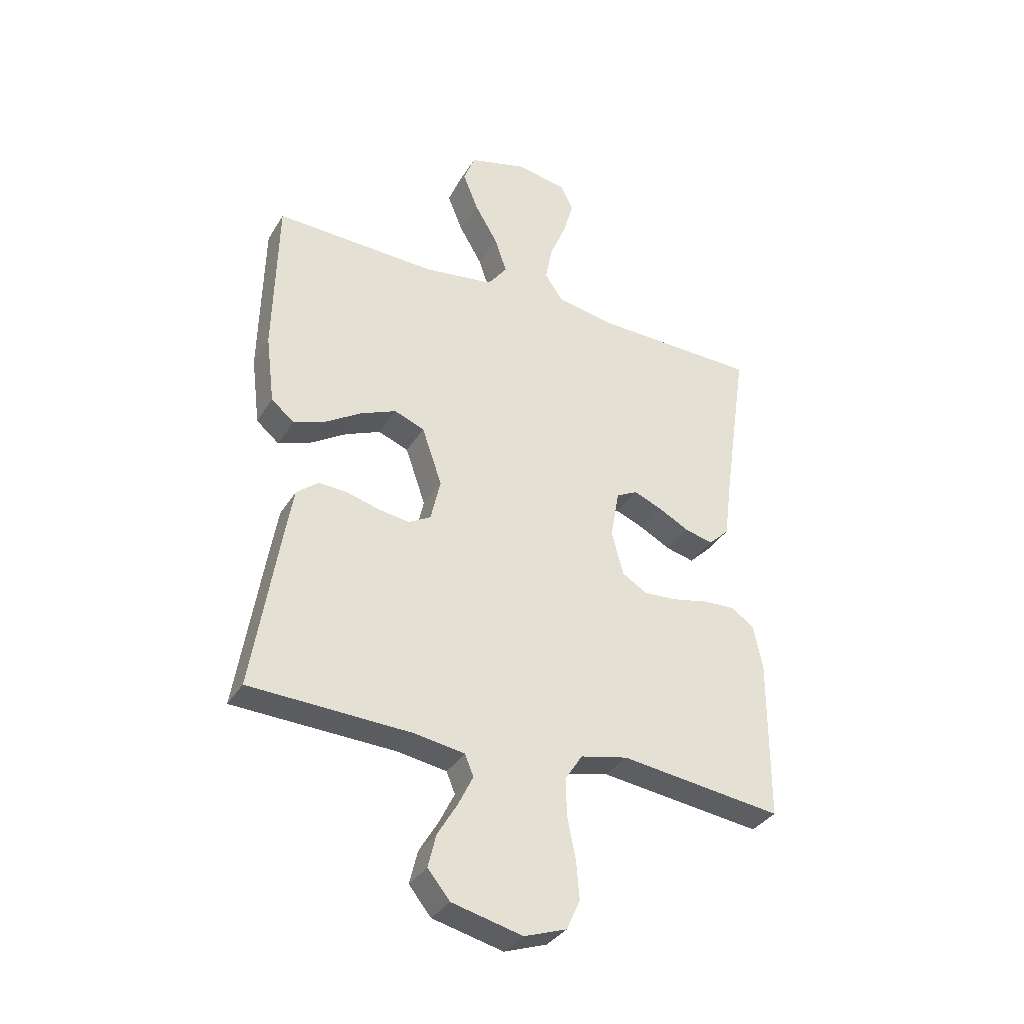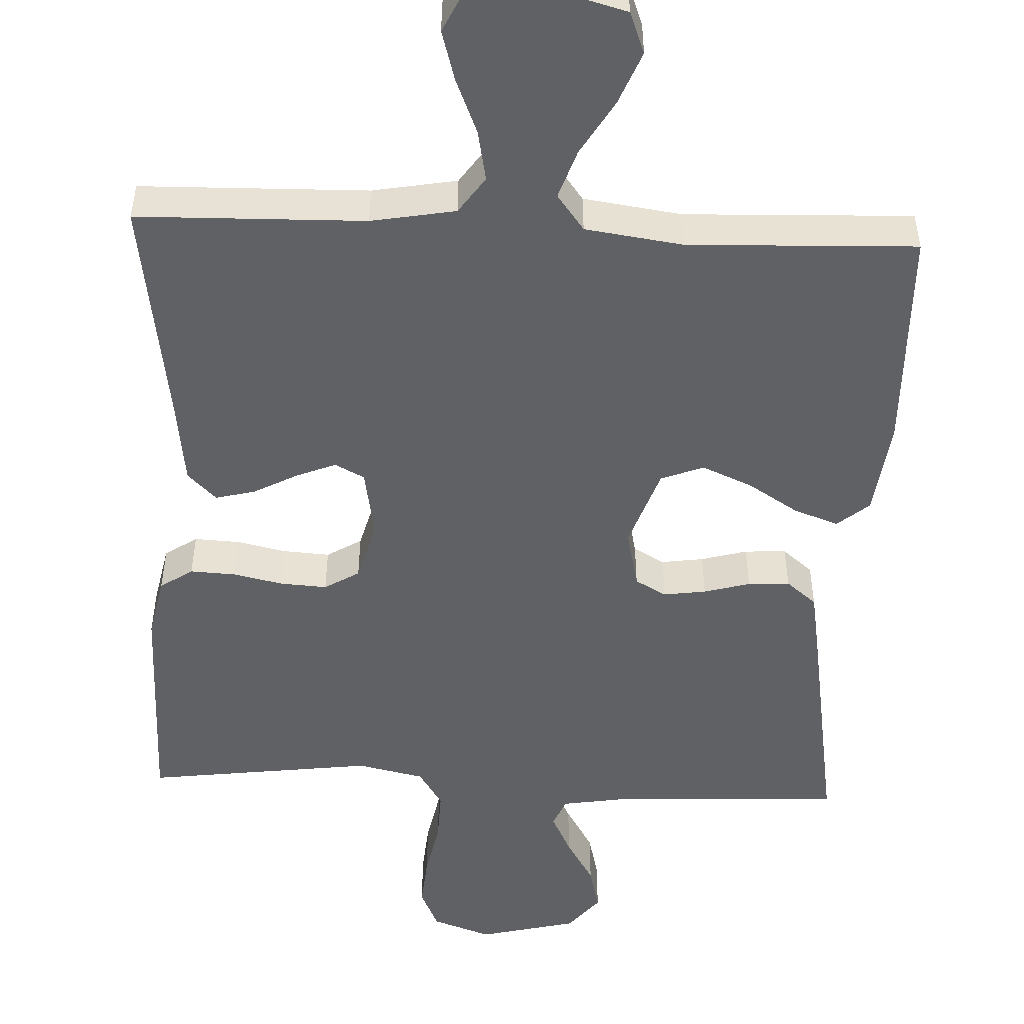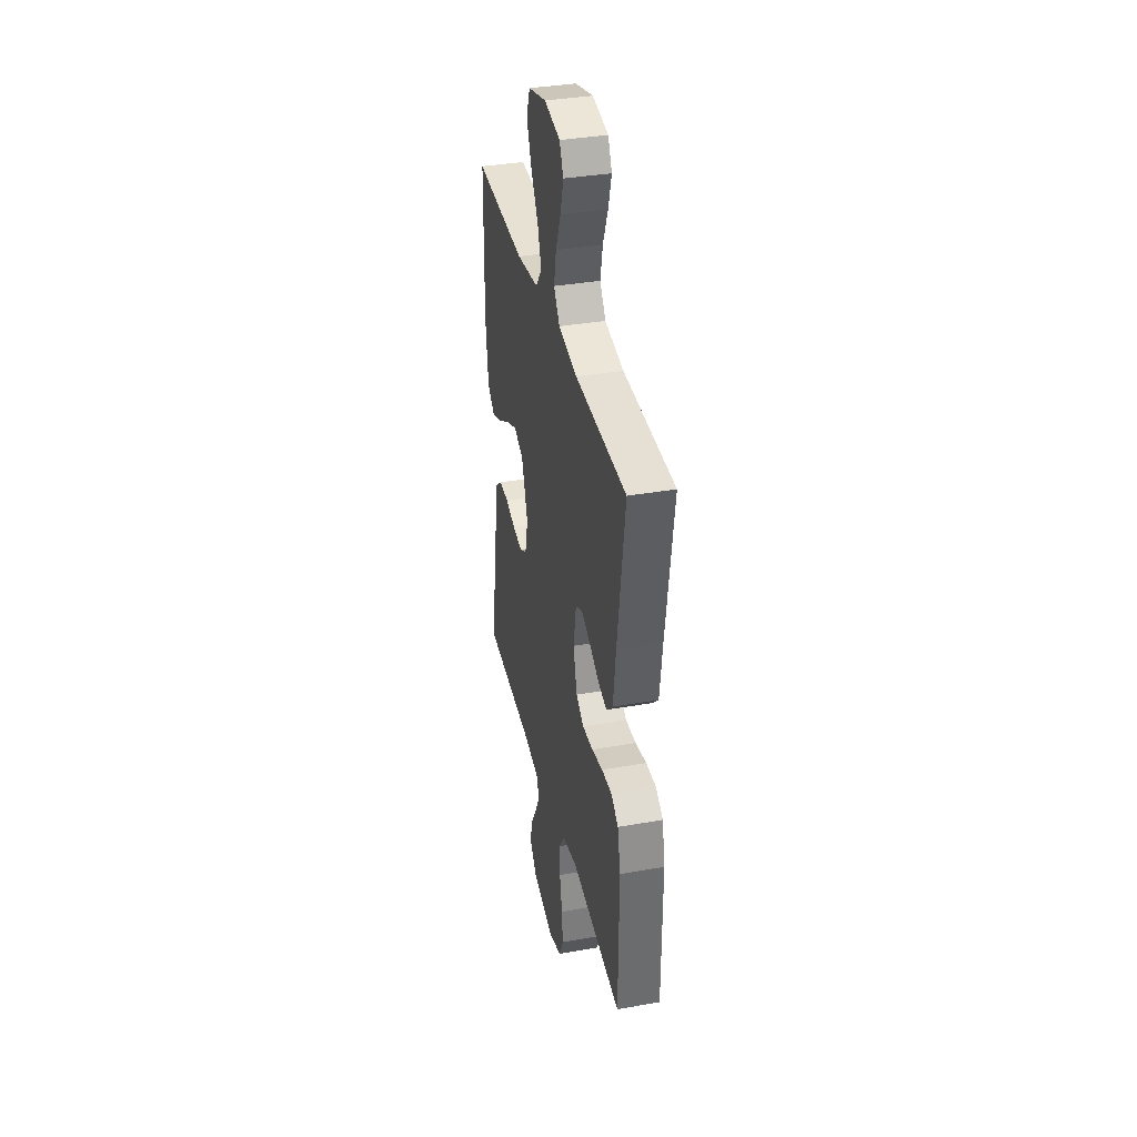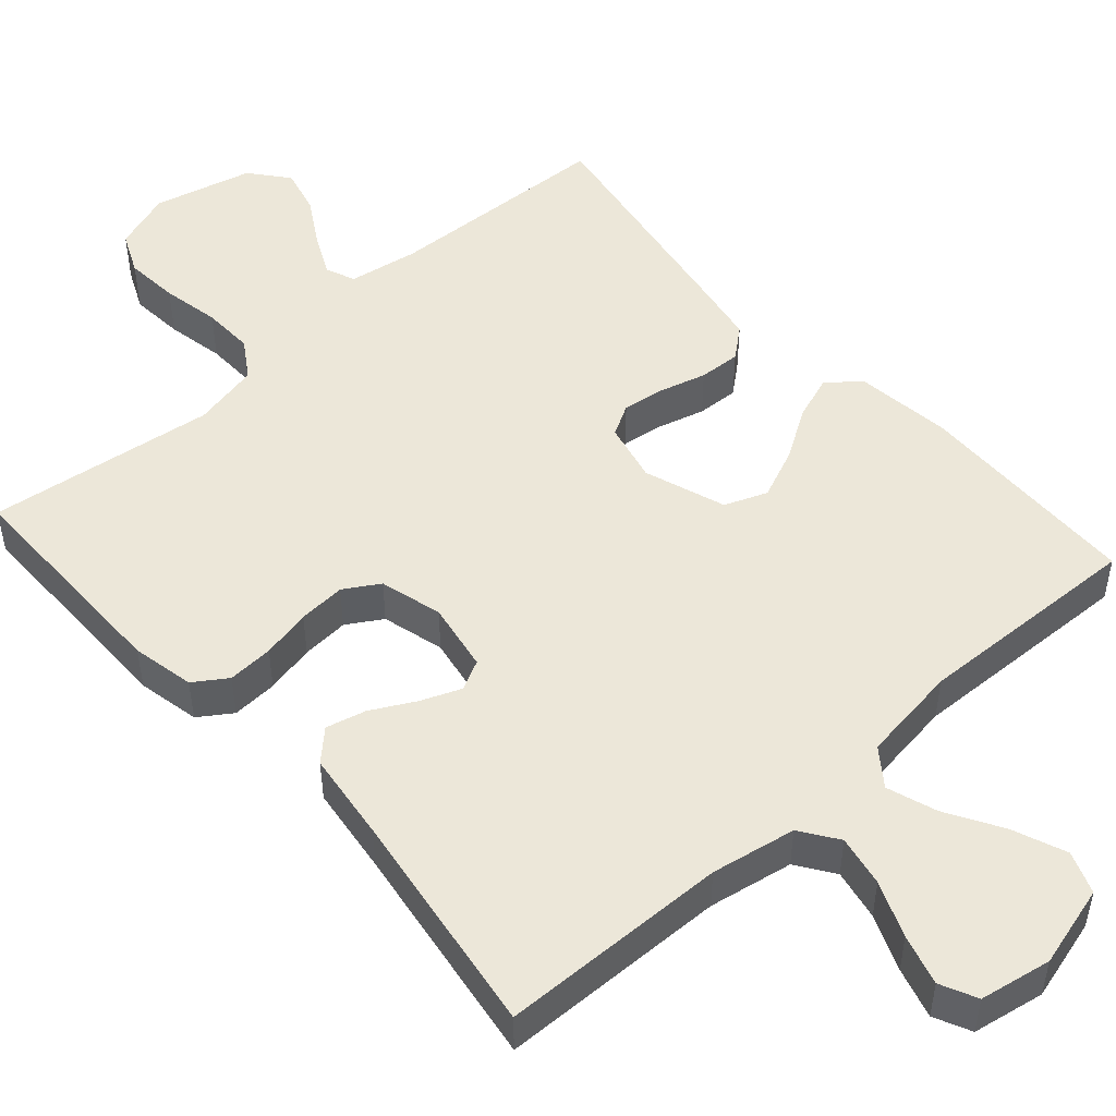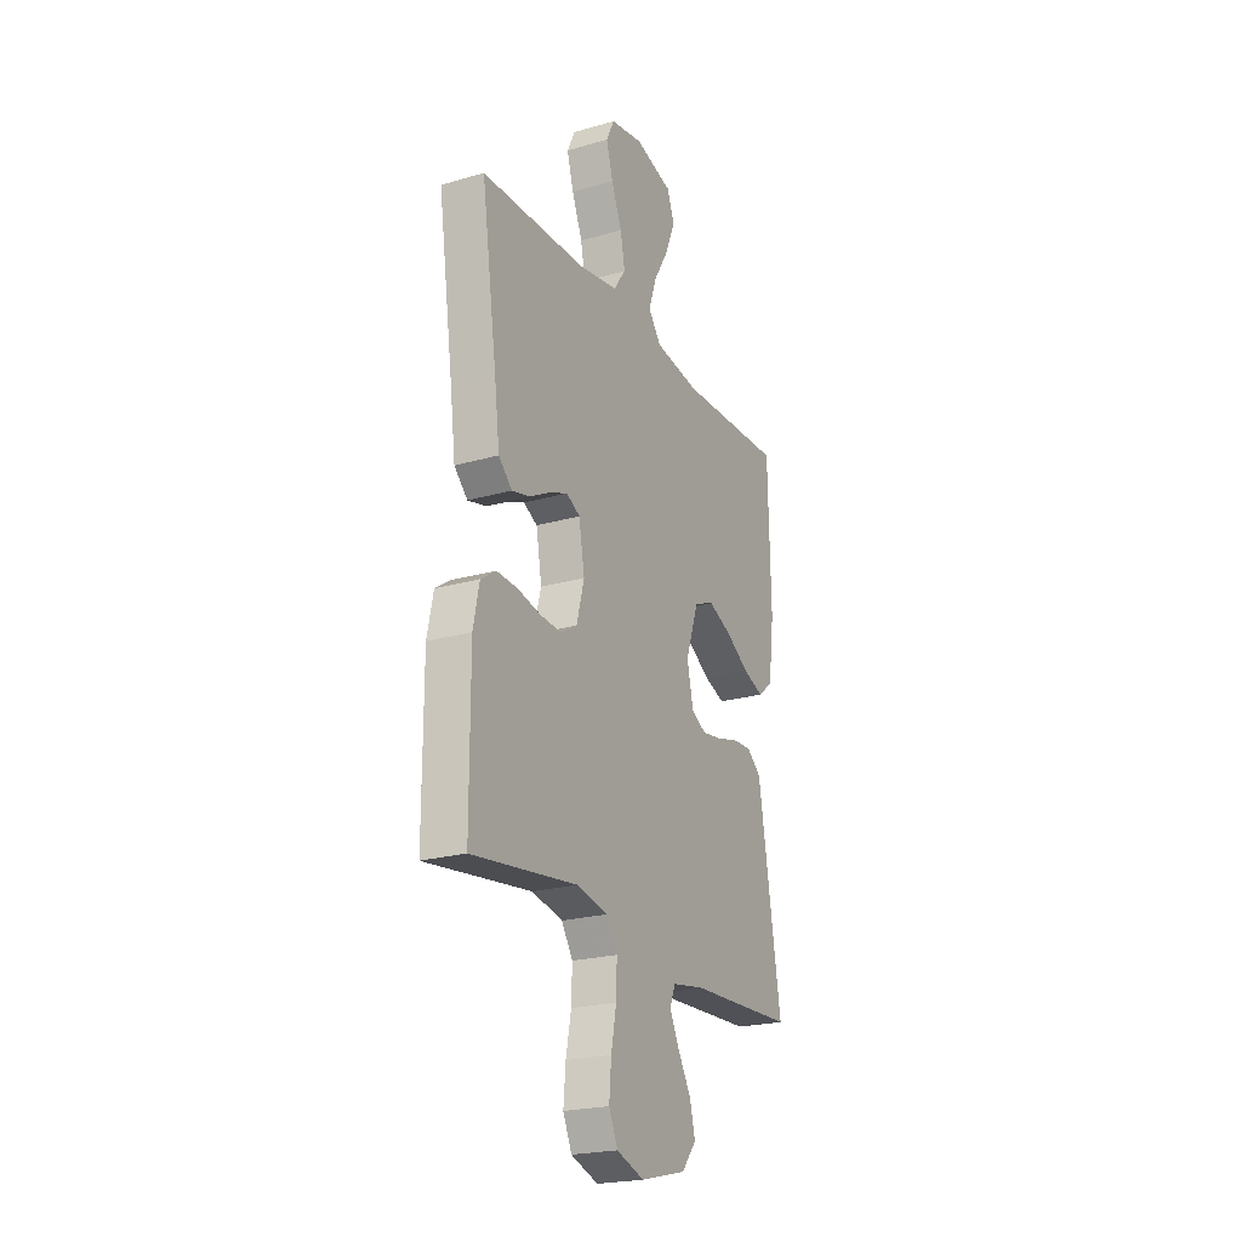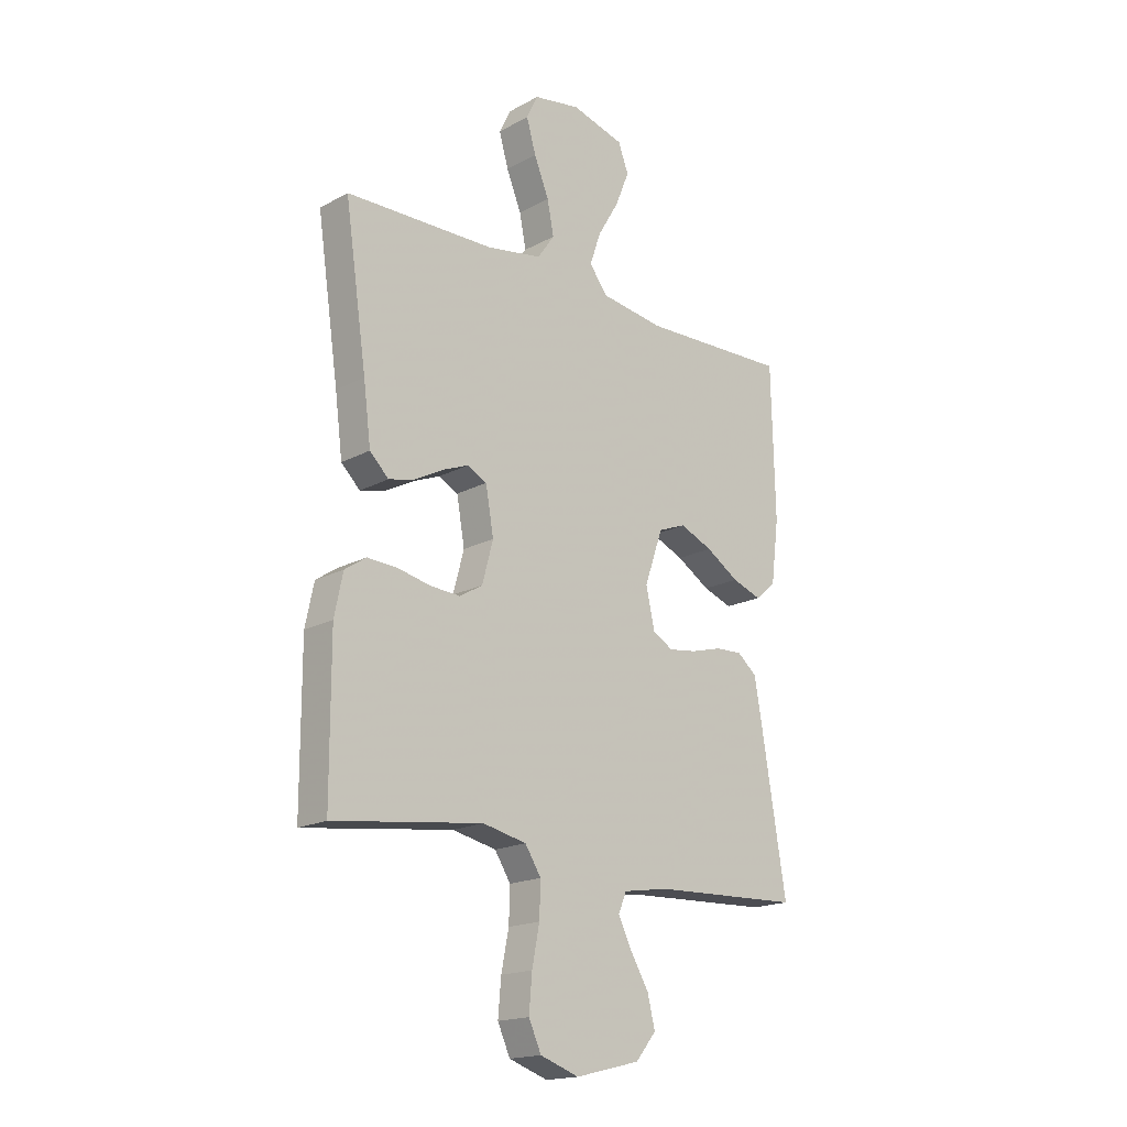
<metadata>
{"format":"obj","ext":"obj","renderer":"f3d","projection":"perspective","resolution":1024,"background":"white","views":[{"elev":-34.6,"azim":152.8,"up":"+Z"},{"elev":-50.3,"azim":-2.6,"up":"+Y"},{"elev":36.5,"azim":-102.9,"up":"+Z"},{"elev":49.6,"azim":-41.7,"up":"+Y"},{"elev":-22.6,"azim":-63.5,"up":"+Z"},{"elev":-18.1,"azim":-43.8,"up":"+Z"}]}
</metadata>
<code>
v -0.5 0.07 -0.5
v -0.501 0.07 -0.2
v -0.484 0.07 -0.118
v -0.441 0.07 -0.089
v -0.381 0.07 -0.092
v -0.316 0.07 -0.106
v -0.254 0.07 -0.11
v -0.208 0.07 -0.082
v -0.186 0.07 0
v -0.202 0.07 0.091
v -0.241 0.07 0.111
v -0.293 0.07 0.09
v -0.351 0.07 0.059
v -0.403 0.07 0.046
v -0.441 0.07 0.083
v -0.456 0.07 0.2
v -0.5 0.07 0.5
v -0.2 0.07 0.507
v -0.089 0.07 0.527
v -0.055 0.07 0.576
v -0.068 0.07 0.643
v -0.098 0.07 0.716
v -0.117 0.07 0.782
v -0.094 0.07 0.83
v 0 0.07 0.847
v 0.107 0.07 0.818
v 0.128 0.07 0.763
v 0.1 0.07 0.693
v 0.057 0.07 0.62
v 0.035 0.07 0.555
v 0.071 0.07 0.507
v 0.2 0.07 0.489
v 0.5 0.07 0.5
v 0.507 0.07 0.2
v 0.491 0.07 0.073
v 0.449 0.07 0.038
v 0.39 0.07 0.059
v 0.323 0.07 0.101
v 0.257 0.07 0.129
v 0.201 0.07 0.107
v 0.164 0.07 0
v 0.182 0.07 -0.079
v 0.223 0.07 -0.102
v 0.279 0.07 -0.094
v 0.34 0.07 -0.077
v 0.395 0.07 -0.074
v 0.435 0.07 -0.107
v 0.451 0.07 -0.2
v 0.5 0.07 -0.5
v 0.2 0.07 -0.513
v 0.108 0.07 -0.528
v 0.092 0.07 -0.567
v 0.119 0.07 -0.622
v 0.156 0.07 -0.684
v 0.171 0.07 -0.745
v 0.13 0.07 -0.795
v 0 0.07 -0.827
v -0.078 0.07 -0.8
v -0.103 0.07 -0.745
v -0.097 0.07 -0.674
v -0.082 0.07 -0.598
v -0.08 0.07 -0.53
v -0.112 0.07 -0.48
v -0.2 0.07 -0.461
v -0.5 0 -0.5
v -0.501 0 -0.2
v -0.484 0 -0.118
v -0.441 0 -0.089
v -0.381 0 -0.092
v -0.316 0 -0.106
v -0.254 0 -0.11
v -0.208 0 -0.082
v -0.186 0 0
v -0.202 0 0.091
v -0.241 0 0.111
v -0.293 0 0.09
v -0.351 0 0.059
v -0.403 0 0.046
v -0.441 0 0.083
v -0.456 0 0.2
v -0.5 0 0.5
v -0.2 0 0.507
v -0.089 0 0.527
v -0.055 0 0.576
v -0.068 0 0.643
v -0.098 0 0.716
v -0.117 0 0.782
v -0.094 0 0.83
v 0 0 0.847
v 0.107 0 0.818
v 0.128 0 0.763
v 0.1 0 0.693
v 0.057 0 0.62
v 0.035 0 0.555
v 0.071 0 0.507
v 0.2 0 0.489
v 0.5 0 0.5
v 0.507 0 0.2
v 0.491 0 0.073
v 0.449 0 0.038
v 0.39 0 0.059
v 0.323 0 0.101
v 0.257 0 0.129
v 0.201 0 0.107
v 0.164 0 0
v 0.182 0 -0.079
v 0.223 0 -0.102
v 0.279 0 -0.094
v 0.34 0 -0.077
v 0.395 0 -0.074
v 0.435 0 -0.107
v 0.451 0 -0.2
v 0.5 0 -0.5
v 0.2 0 -0.513
v 0.108 0 -0.528
v 0.092 0 -0.567
v 0.119 0 -0.622
v 0.156 0 -0.684
v 0.171 0 -0.745
v 0.13 0 -0.795
v 0 0 -0.827
v -0.078 0 -0.8
v -0.103 0 -0.745
v -0.097 0 -0.674
v -0.082 0 -0.598
v -0.08 0 -0.53
v -0.112 0 -0.48
v -0.2 0 -0.461
f 59 60 61
f 58 59 61
f 57 58 61
f 56 57 61
f 55 56 61
f 54 55 61
f 53 54 61
f 52 53 61 62
f 51 52 62 63
f 48 49 50
f 47 48 50
f 46 47 50
f 45 46 50
f 44 45 50
f 50 51 63
f 44 50 63
f 43 44 63
f 36 37 38
f 35 36 38
f 34 35 38
f 33 34 38
f 32 33 38
f 31 32 38 39
f 30 31 39 40
f 27 28 29
f 26 27 29
f 25 26 29
f 24 25 29
f 23 24 29
f 22 23 29
f 21 22 29
f 20 21 29 30
f 30 40 41
f 20 30 41
f 19 20 41
f 16 17 18
f 16 18 19
f 15 16 19
f 14 15 19
f 13 14 19
f 12 13 19
f 4 5 6
f 3 4 6
f 2 3 6
f 1 2 6
f 64 1 6
f 64 6 7
f 64 7 8
f 63 64 8
f 43 63 8
f 42 43 8
f 41 42 8 9
f 19 41 9 10
f 11 12 19
f 10 11 19
f 125 124 123
f 125 123 122
f 125 122 121
f 125 121 120
f 125 120 119
f 125 119 118
f 125 118 117
f 126 125 117 116
f 127 126 116 115
f 114 113 112
f 114 112 111
f 114 111 110
f 114 110 109
f 114 109 108
f 127 115 114
f 127 114 108
f 127 108 107
f 102 101 100
f 102 100 99
f 102 99 98
f 102 98 97
f 102 97 96
f 103 102 96 95
f 104 103 95 94
f 93 92 91
f 93 91 90
f 93 90 89
f 93 89 88
f 93 88 87
f 93 87 86
f 93 86 85
f 94 93 85 84
f 105 104 94
f 105 94 84
f 105 84 83
f 82 81 80
f 83 82 80
f 83 80 79
f 83 79 78
f 83 78 77
f 83 77 76
f 70 69 68
f 70 68 67
f 70 67 66
f 70 66 65
f 70 65 128
f 71 70 128
f 72 71 128
f 72 128 127
f 72 127 107
f 72 107 106
f 73 72 106 105
f 74 73 105 83
f 83 76 75
f 83 75 74
f 1 65 66 2
f 2 66 67 3
f 3 67 68 4
f 4 68 69 5
f 5 69 70 6
f 6 70 71 7
f 7 71 72 8
f 8 72 73 9
f 9 73 74 10
f 10 74 75 11
f 11 75 76 12
f 12 76 77 13
f 13 77 78 14
f 14 78 79 15
f 15 79 80 16
f 16 80 81 17
f 17 81 82 18
f 18 82 83 19
f 19 83 84 20
f 20 84 85 21
f 21 85 86 22
f 22 86 87 23
f 23 87 88 24
f 24 88 89 25
f 25 89 90 26
f 26 90 91 27
f 27 91 92 28
f 28 92 93 29
f 29 93 94 30
f 30 94 95 31
f 31 95 96 32
f 32 96 97 33
f 33 97 98 34
f 34 98 99 35
f 35 99 100 36
f 36 100 101 37
f 37 101 102 38
f 38 102 103 39
f 39 103 104 40
f 40 104 105 41
f 41 105 106 42
f 42 106 107 43
f 43 107 108 44
f 44 108 109 45
f 45 109 110 46
f 46 110 111 47
f 47 111 112 48
f 48 112 113 49
f 49 113 114 50
f 50 114 115 51
f 51 115 116 52
f 52 116 117 53
f 53 117 118 54
f 54 118 119 55
f 55 119 120 56
f 56 120 121 57
f 57 121 122 58
f 58 122 123 59
f 59 123 124 60
f 60 124 125 61
f 61 125 126 62
f 62 126 127 63
f 63 127 128 64
f 64 128 65 1

</code>
